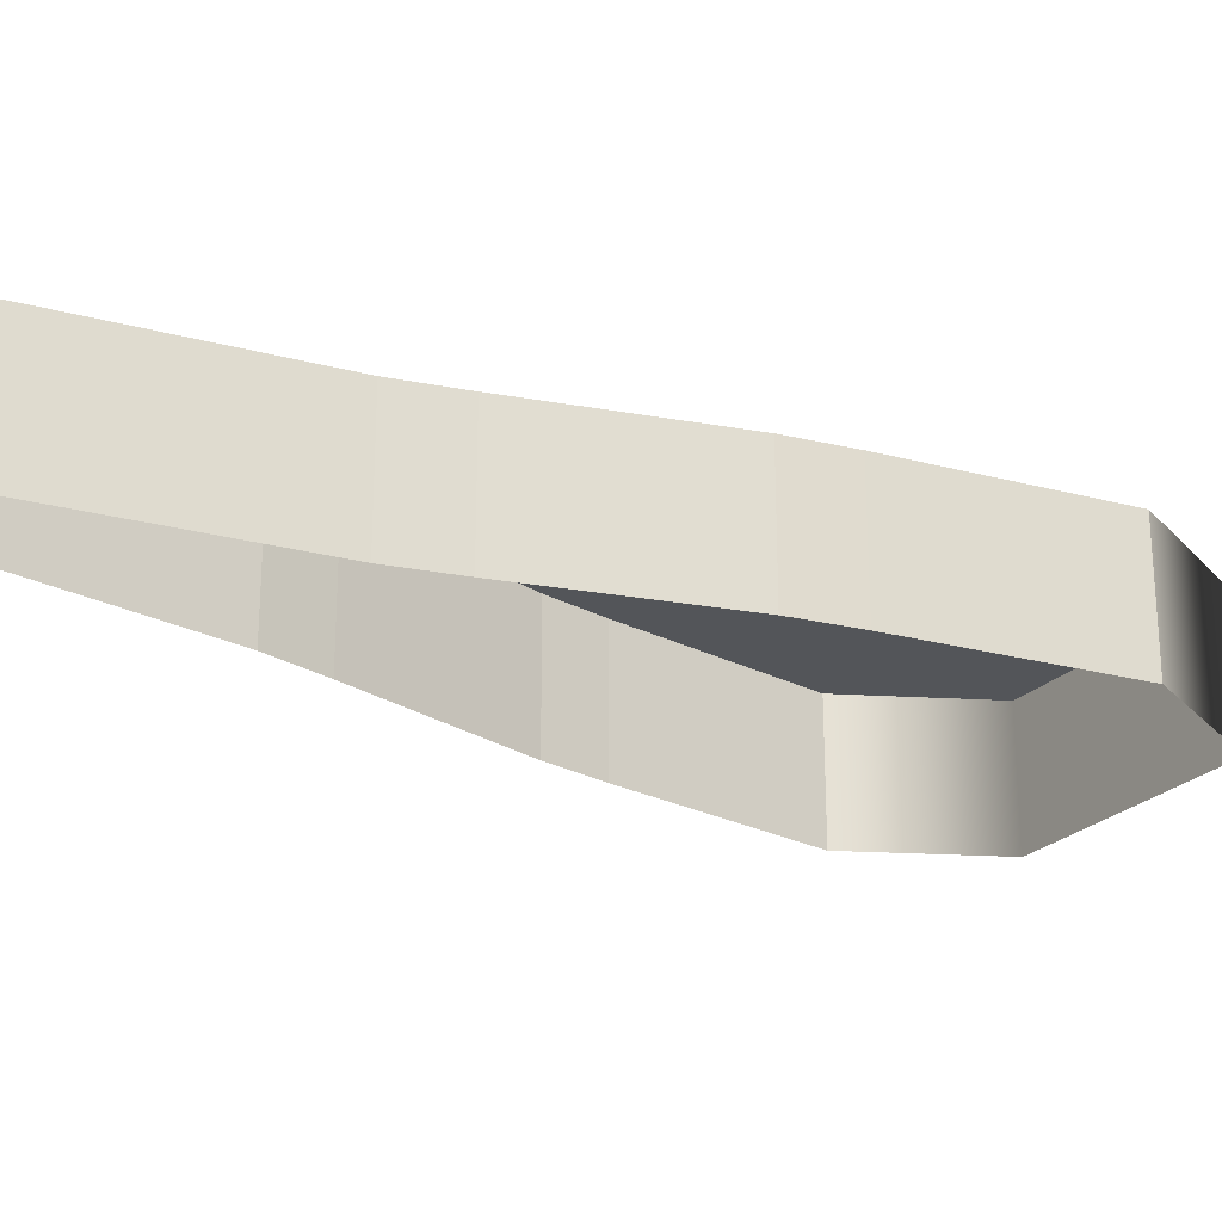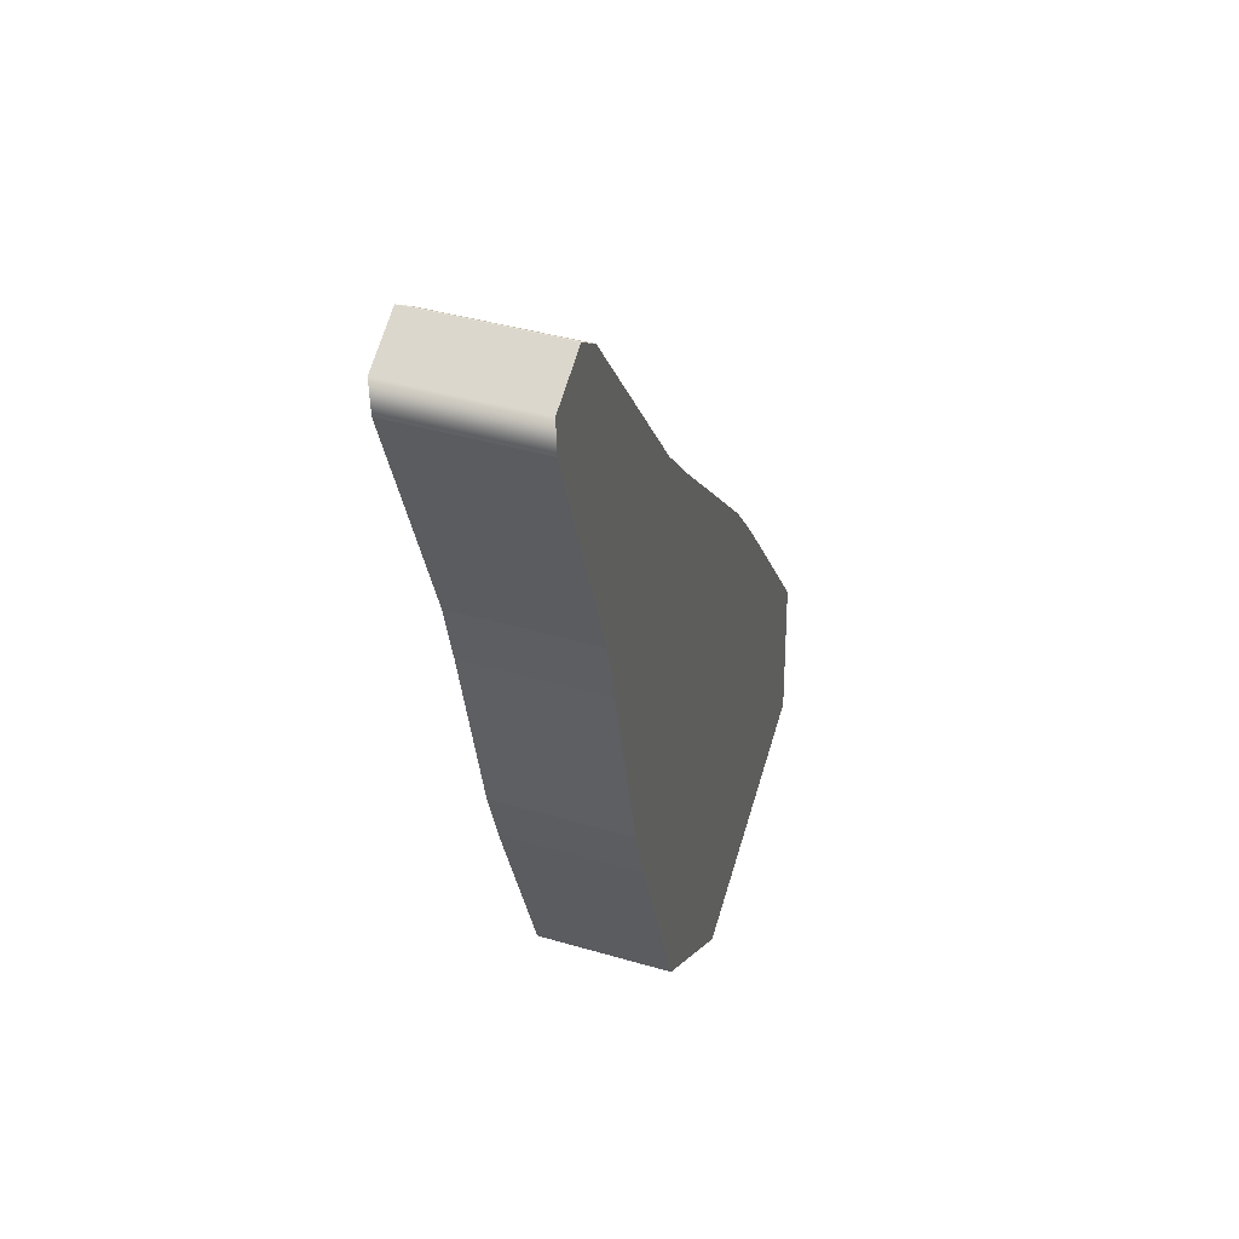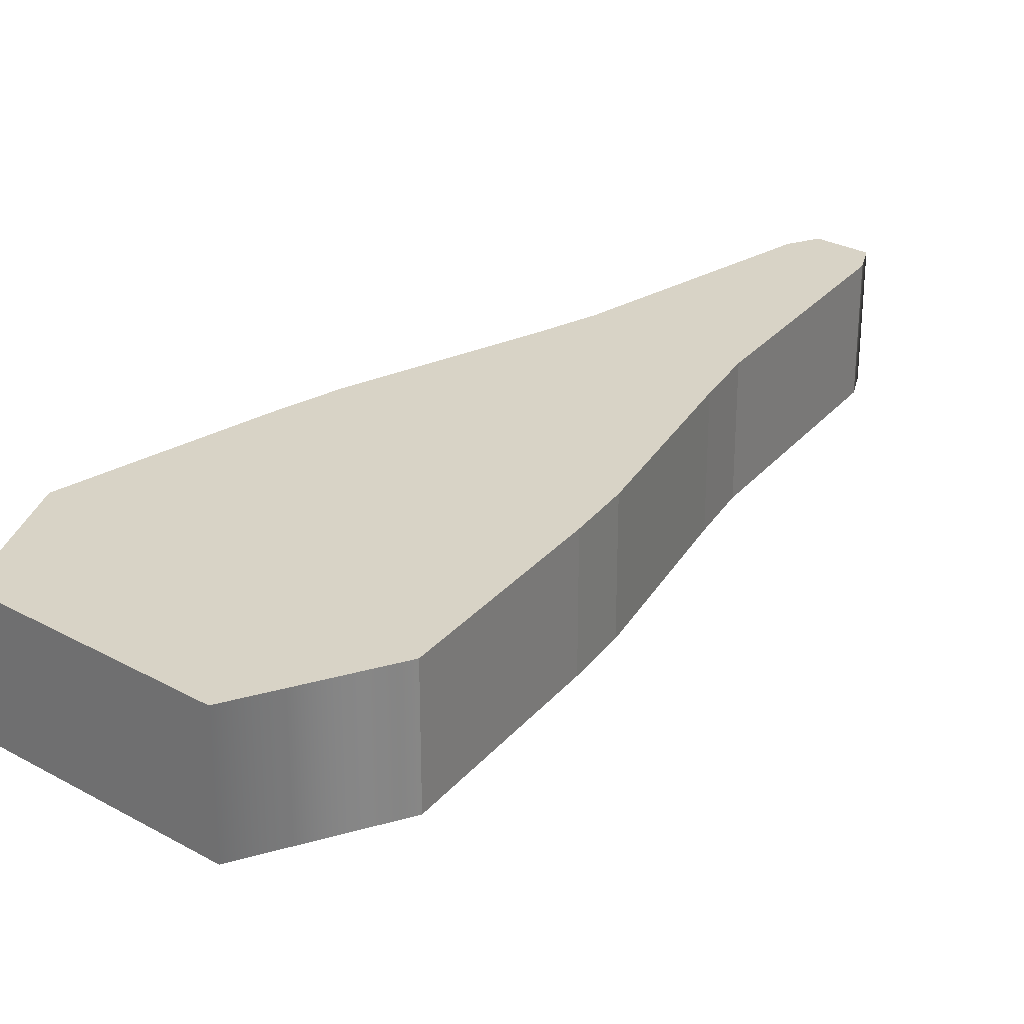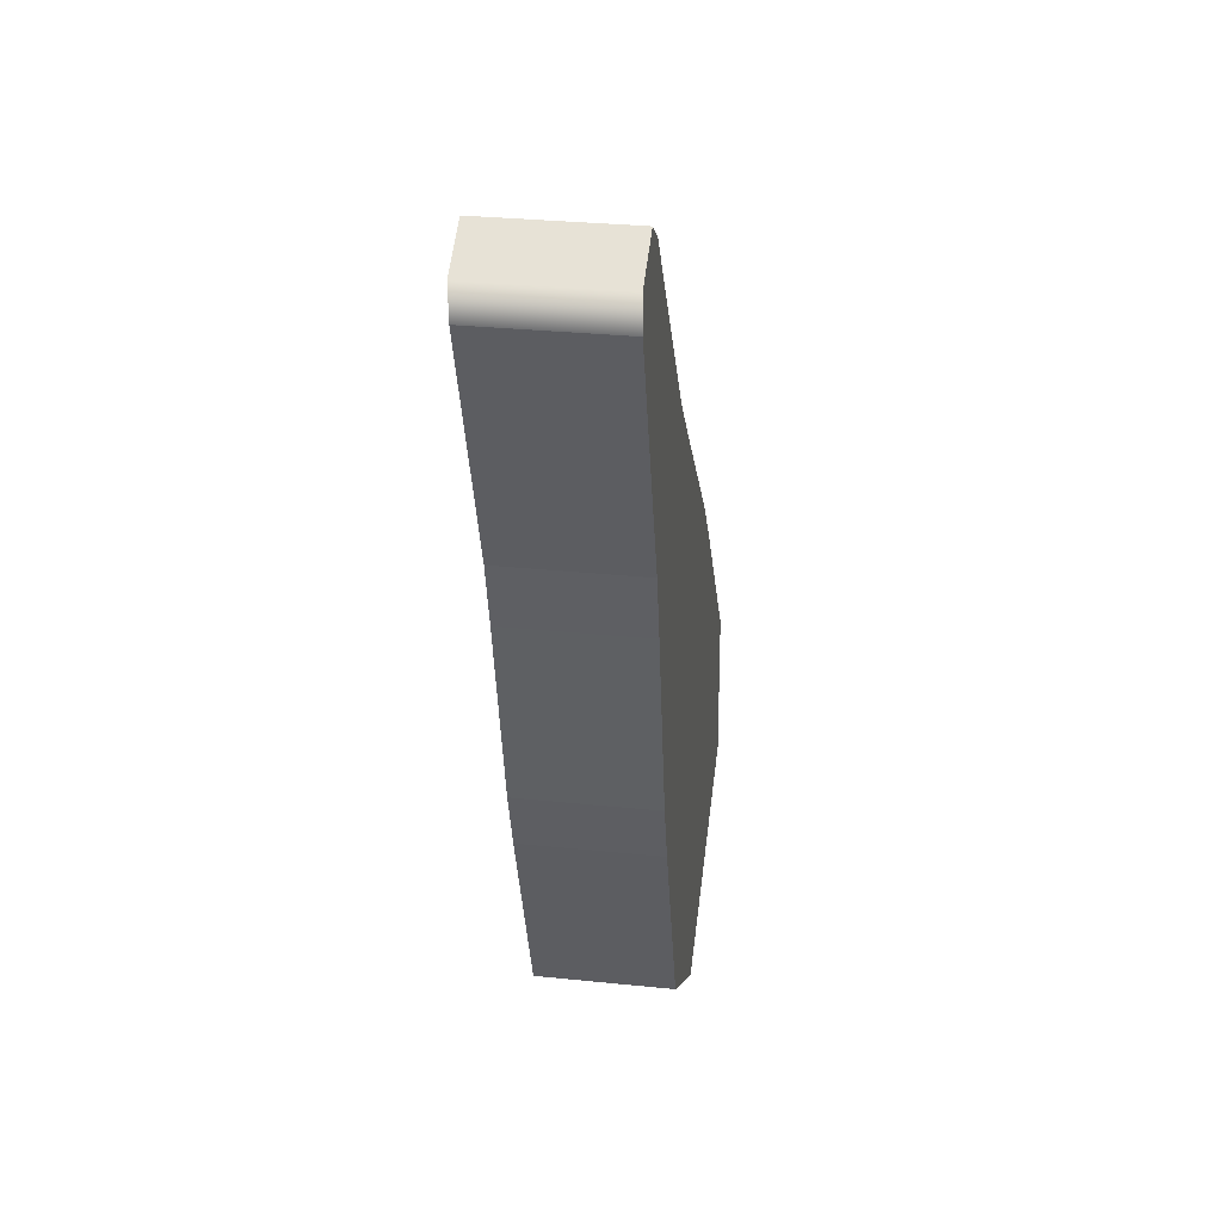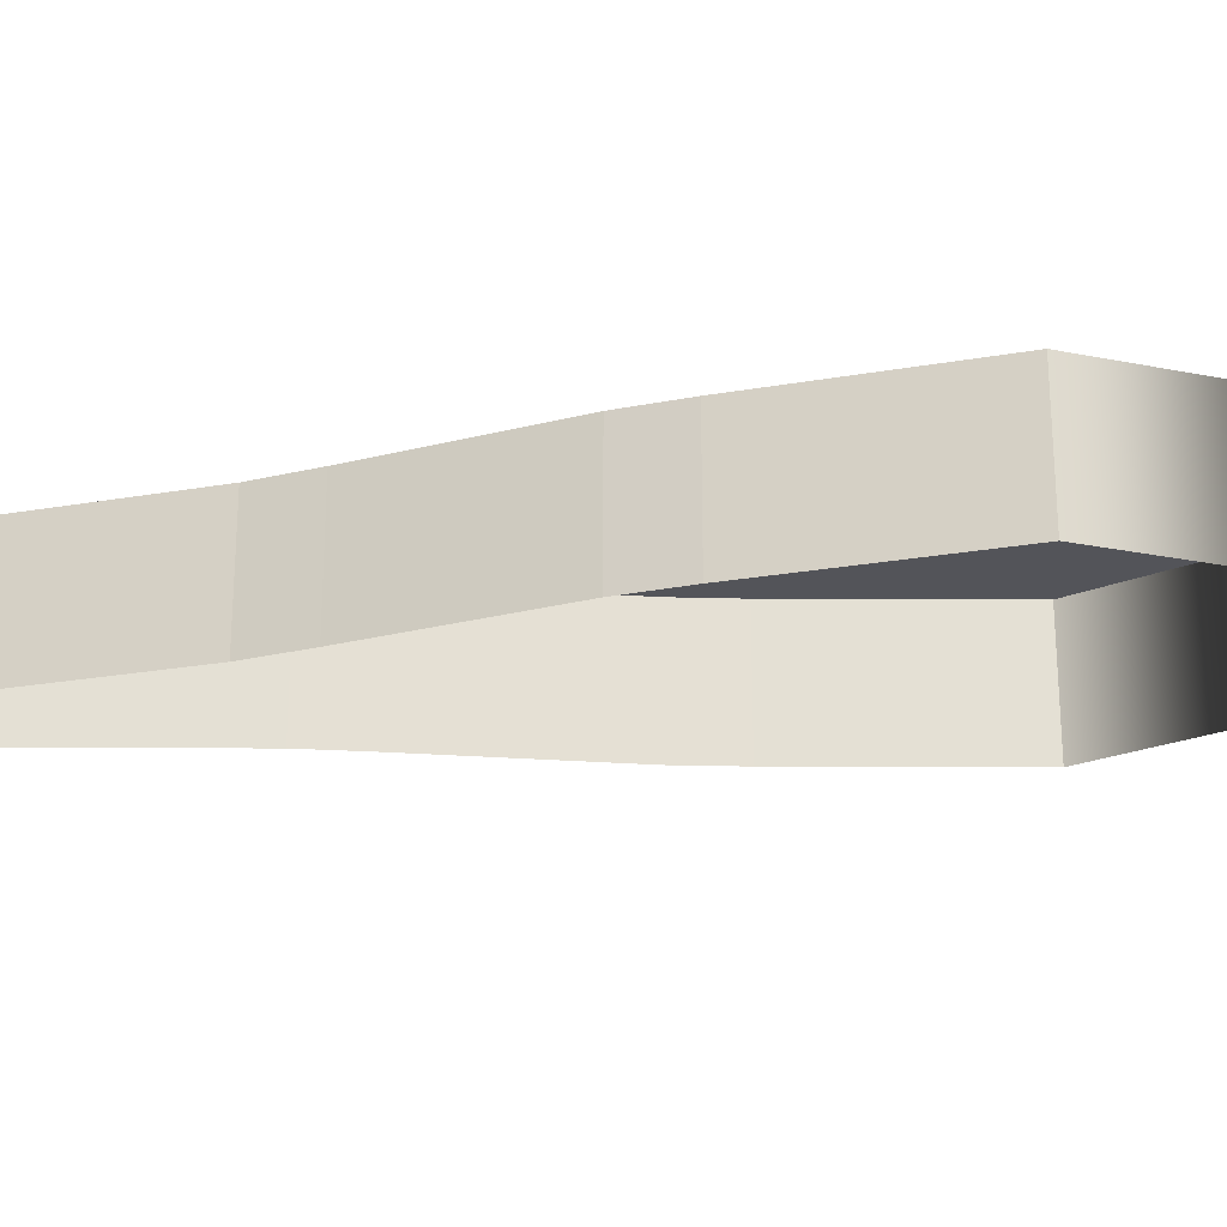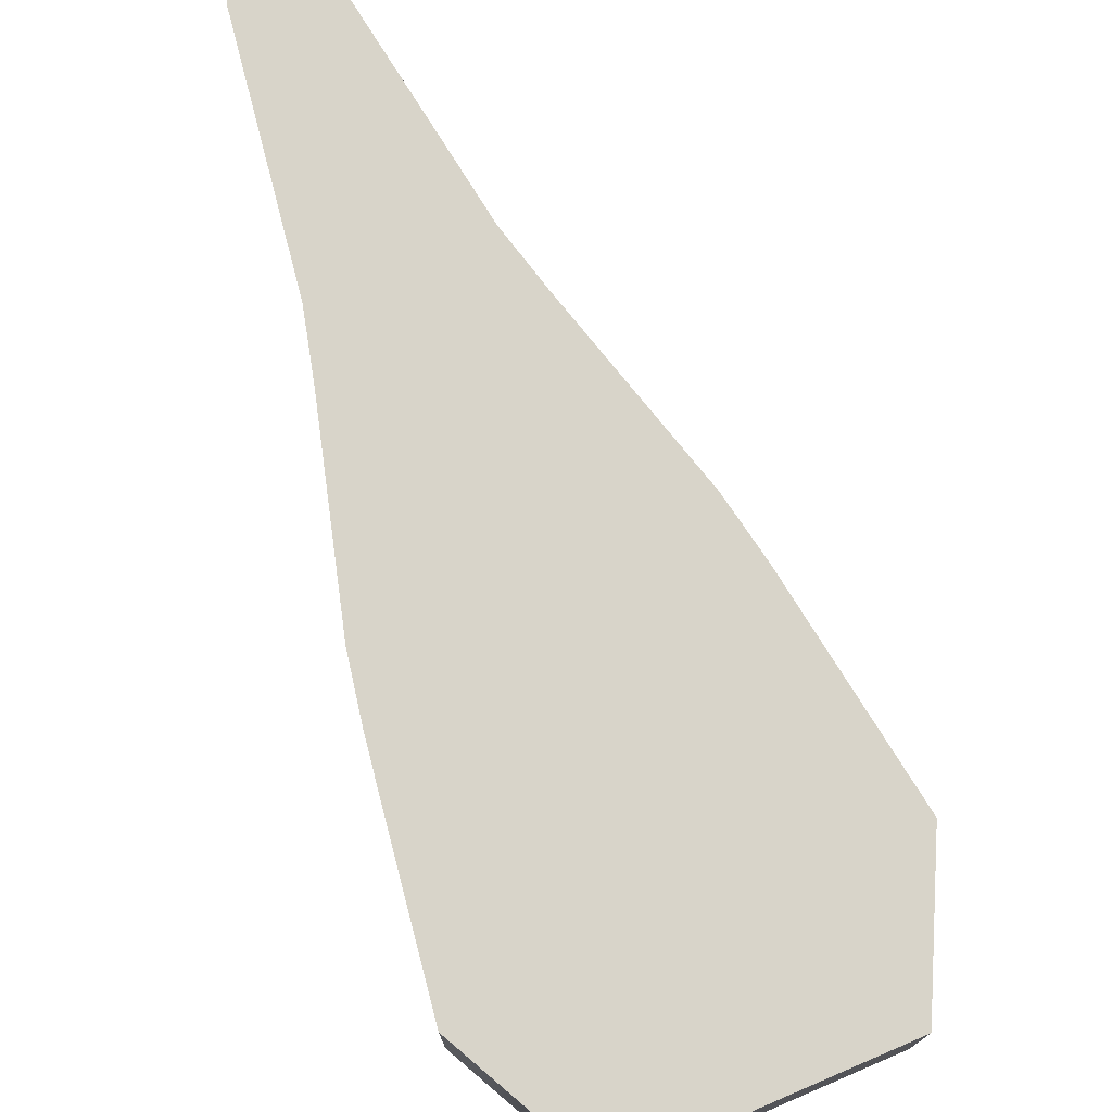
<metadata>
{"format":"obj","ext":"obj","renderer":"f3d","projection":"perspective","resolution":1024,"background":"white","views":[{"elev":-24.4,"azim":87.3,"up":"+Y"},{"elev":40.3,"azim":109.9,"up":"+Z"},{"elev":28.1,"azim":-110.8,"up":"+Y"},{"elev":30.9,"azim":98.4,"up":"+Z"},{"elev":-23.7,"azim":127.3,"up":"+Y"},{"elev":75.1,"azim":-173.8,"up":"+Y"}]}
</metadata>
<code>
g
v 84.54 17.6 6.426
v 77.3 17.6 10.49
v 84.3 17.6 1.356
v 73.1 17.6 7.644
v 81.11 17.6 -6.998
v 67.63 17.6 0.5734
v 77.56 17.6 -16.28
v 61.55 17.6 -7.283
v 74.02 17.6 -25.56
v 55.47 17.6 -15.14
v 70.48 17.6 -34.84
v 49.38 17.6 -23
v 67.8 17.6 -44.61
v 42.43 17.6 -30.36
v 65.34 17.6 -54.51
v 35.26 17.6 -37.61
v 62.89 17.6 -64.4
v 28.09 17.6 -44.86
v 60.43 17.6 -74.29
v 20.92 17.6 -52.1
v 57.21 17.6 -83.76
v 14.52 17.6 -59.77
v 53.67 17.6 -93.04
v 8.435 17.6 -67.63
v 50.12 17.6 -102.3
v 2.354 17.6 -75.49
v 46.58 17.6 -111.6
v -3.728 17.6 -83.34
v 45.16 17.6 -115.3
v -6.161 17.6 -86.49
v 25.9 17.6 -128.4
v -7.28 17.6 -109.7
v 84.54 17.6 6.426
v 84.54 -2.4 6.426
v 84.3 17.6 1.356
v 84.3 -2.4 1.356
v 84.3 17.6 1.356
v 84.3 -2.4 1.356
v 81.11 17.6 -6.998
v 81.11 -2.4 -6.998
v 81.11 17.6 -6.998
v 81.11 -2.4 -6.998
v 77.56 17.6 -16.28
v 77.56 -2.4 -16.28
v 77.56 17.6 -16.28
v 77.56 -2.4 -16.28
v 74.02 17.6 -25.56
v 74.02 -2.4 -25.56
v 74.02 17.6 -25.56
v 74.02 -2.4 -25.56
v 70.48 17.6 -34.84
v 70.48 -2.4 -34.84
v 70.48 17.6 -34.84
v 70.48 -2.4 -34.84
v 67.8 17.6 -44.61
v 67.8 -2.4 -44.61
v 67.8 17.6 -44.61
v 67.8 -2.4 -44.61
v 65.34 17.6 -54.51
v 65.34 -2.4 -54.51
v 65.34 17.6 -54.51
v 65.34 -2.4 -54.51
v 62.89 17.6 -64.4
v 62.89 -2.4 -64.4
v 62.89 17.6 -64.4
v 62.89 -2.4 -64.4
v 60.43 17.6 -74.29
v 60.43 -2.4 -74.29
v 60.43 17.6 -74.29
v 60.43 -2.4 -74.29
v 57.21 17.6 -83.76
v 57.21 -2.4 -83.76
v 57.21 17.6 -83.76
v 57.21 -2.4 -83.76
v 53.67 17.6 -93.04
v 53.67 -2.4 -93.04
v 53.67 17.6 -93.04
v 53.67 -2.4 -93.04
v 50.12 17.6 -102.3
v 50.12 -2.4 -102.3
v 50.12 17.6 -102.3
v 50.12 -2.4 -102.3
v 46.58 17.6 -111.6
v 46.58 -2.4 -111.6
v 46.58 17.6 -111.6
v 46.58 -2.4 -111.6
v 45.16 17.6 -115.3
v 45.16 -2.4 -115.3
v 45.16 17.6 -115.3
v 45.16 -2.4 -115.3
v 25.9 17.6 -128.4
v 25.9 -2.4 -128.4
v 77.3 17.6 10.49
v 77.3 -2.4 10.49
v 73.1 17.6 7.644
v 73.1 -2.4 7.644
v 73.1 17.6 7.644
v 73.1 -2.4 7.644
v 67.63 17.6 0.5734
v 67.63 -2.4 0.5734
v 67.63 17.6 0.5734
v 67.63 -2.4 0.5734
v 61.55 17.6 -7.283
v 61.55 -2.4 -7.283
v 61.55 17.6 -7.283
v 61.55 -2.4 -7.283
v 55.47 17.6 -15.14
v 55.47 -2.4 -15.14
v 55.47 17.6 -15.14
v 55.47 -2.4 -15.14
v 49.38 17.6 -23
v 49.38 -2.4 -23
v 49.38 17.6 -23
v 49.38 -2.4 -23
v 42.43 17.6 -30.36
v 42.43 -2.4 -30.36
v 42.43 17.6 -30.36
v 42.43 -2.4 -30.36
v 35.26 17.6 -37.61
v 35.26 -2.4 -37.61
v 35.26 17.6 -37.61
v 35.26 -2.4 -37.61
v 28.09 17.6 -44.86
v 28.09 -2.4 -44.86
v 28.09 17.6 -44.86
v 28.09 -2.4 -44.86
v 20.92 17.6 -52.1
v 20.92 -2.4 -52.1
v 20.92 17.6 -52.1
v 20.92 -2.4 -52.1
v 14.52 17.6 -59.77
v 14.52 -2.4 -59.77
v 14.52 17.6 -59.77
v 14.52 -2.4 -59.77
v 8.435 17.6 -67.63
v 8.435 -2.4 -67.63
v 8.435 17.6 -67.63
v 8.435 -2.4 -67.63
v 2.354 17.6 -75.49
v 2.354 -2.4 -75.49
v 2.354 17.6 -75.49
v 2.354 -2.4 -75.49
v -3.728 17.6 -83.34
v -3.728 -2.4 -83.34
v -3.728 17.6 -83.34
v -3.728 -2.4 -83.34
v -6.161 17.6 -86.49
v -6.161 -2.4 -86.49
v -6.161 17.6 -86.49
v -6.161 -2.4 -86.49
v -7.28 17.6 -109.7
v -7.28 -2.4 -109.7
g _0
f 3 2 1
f 2 3 4
f 5 4 3
f 4 5 6
f 7 6 5
f 6 7 8
f 9 8 7
f 8 9 10
f 11 10 9
f 10 11 12
f 13 12 11
f 12 13 14
f 15 14 13
f 14 15 16
f 17 16 15
f 16 17 18
f 19 18 17
f 18 19 20
f 21 20 19
f 20 21 22
f 23 22 21
f 22 23 24
f 25 24 23
f 24 25 26
f 27 26 25
f 26 27 28
f 29 28 27
f 28 29 30
f 31 30 29
f 30 31 32
g _1
f 33 34 35
f 36 35 34
f 37 38 39
f 40 39 38
f 41 42 43
f 44 43 42
f 45 46 47
f 48 47 46
f 49 50 51
f 52 51 50
f 53 54 55
f 56 55 54
f 57 58 59
f 60 59 58
f 61 62 63
f 64 63 62
f 65 66 67
f 68 67 66
f 69 70 71
f 72 71 70
f 73 74 75
f 76 75 74
f 77 78 79
f 80 79 78
f 81 82 83
f 84 83 82
f 85 86 87
f 88 87 86
f 89 90 91
f 92 91 90
f 95 94 93
f 94 95 96
f 99 98 97
f 98 99 100
f 103 102 101
f 102 103 104
f 107 106 105
f 106 107 108
f 111 110 109
f 110 111 112
f 115 114 113
f 114 115 116
f 119 118 117
f 118 119 120
f 123 122 121
f 122 123 124
f 127 126 125
f 126 127 128
f 131 130 129
f 130 131 132
f 135 134 133
f 134 135 136
f 139 138 137
f 138 139 140
f 143 142 141
f 142 143 144
f 147 146 145
f 146 147 148
f 151 150 149
f 150 151 152
f 93 34 33
f 34 93 94
f 91 92 151
f 152 151 92

</code>
